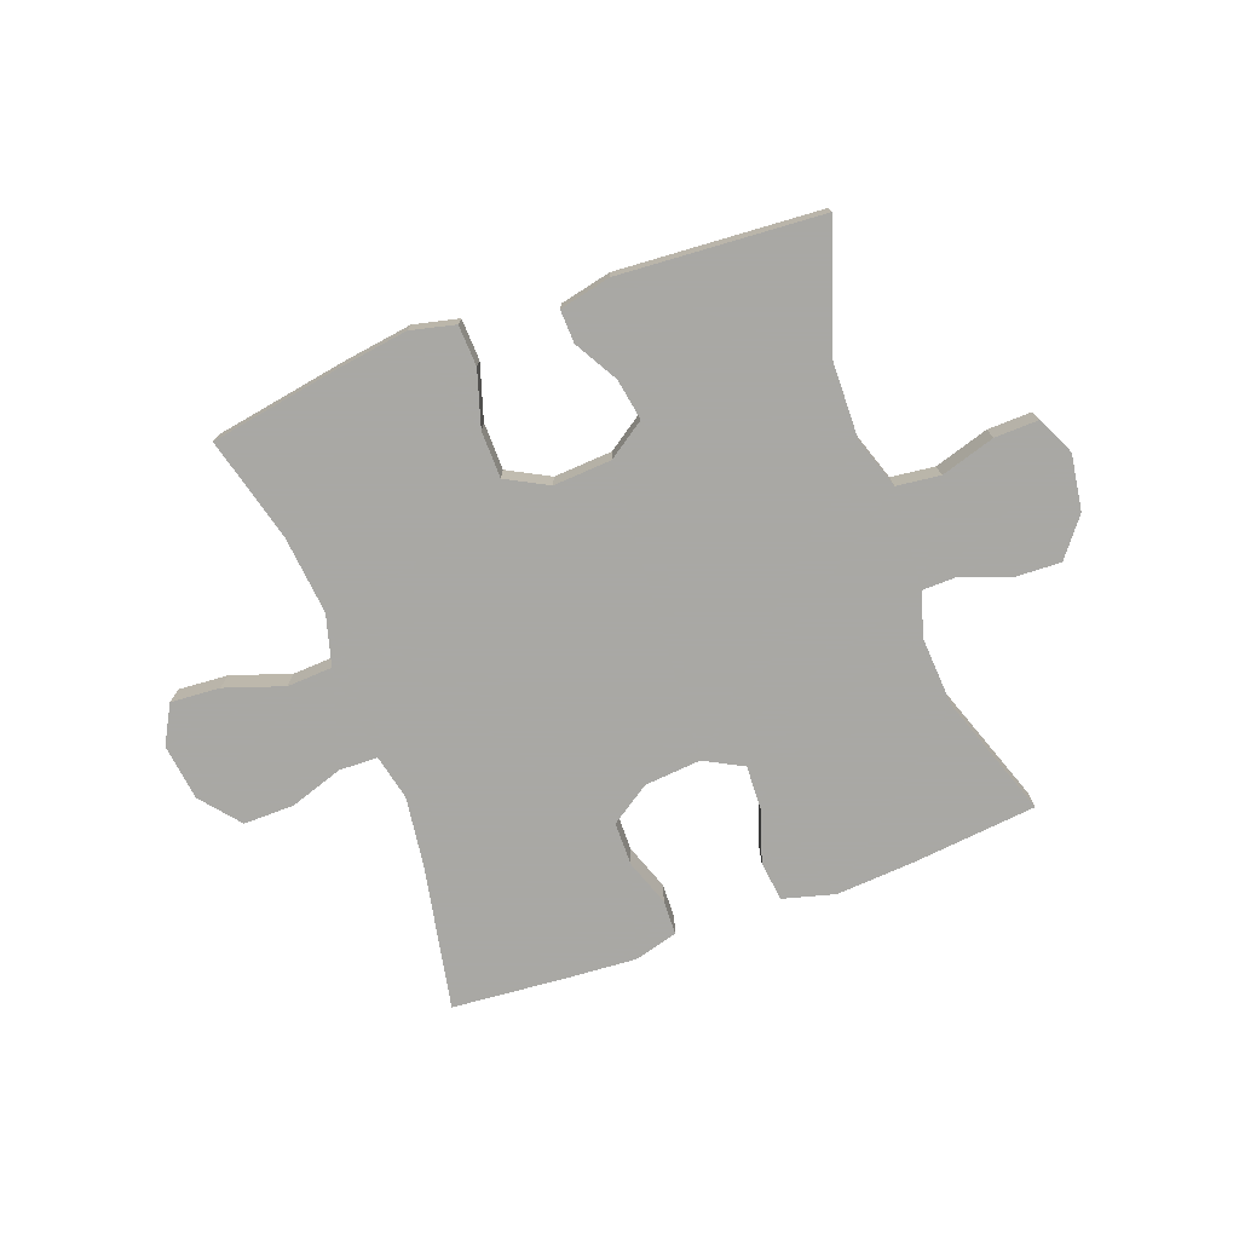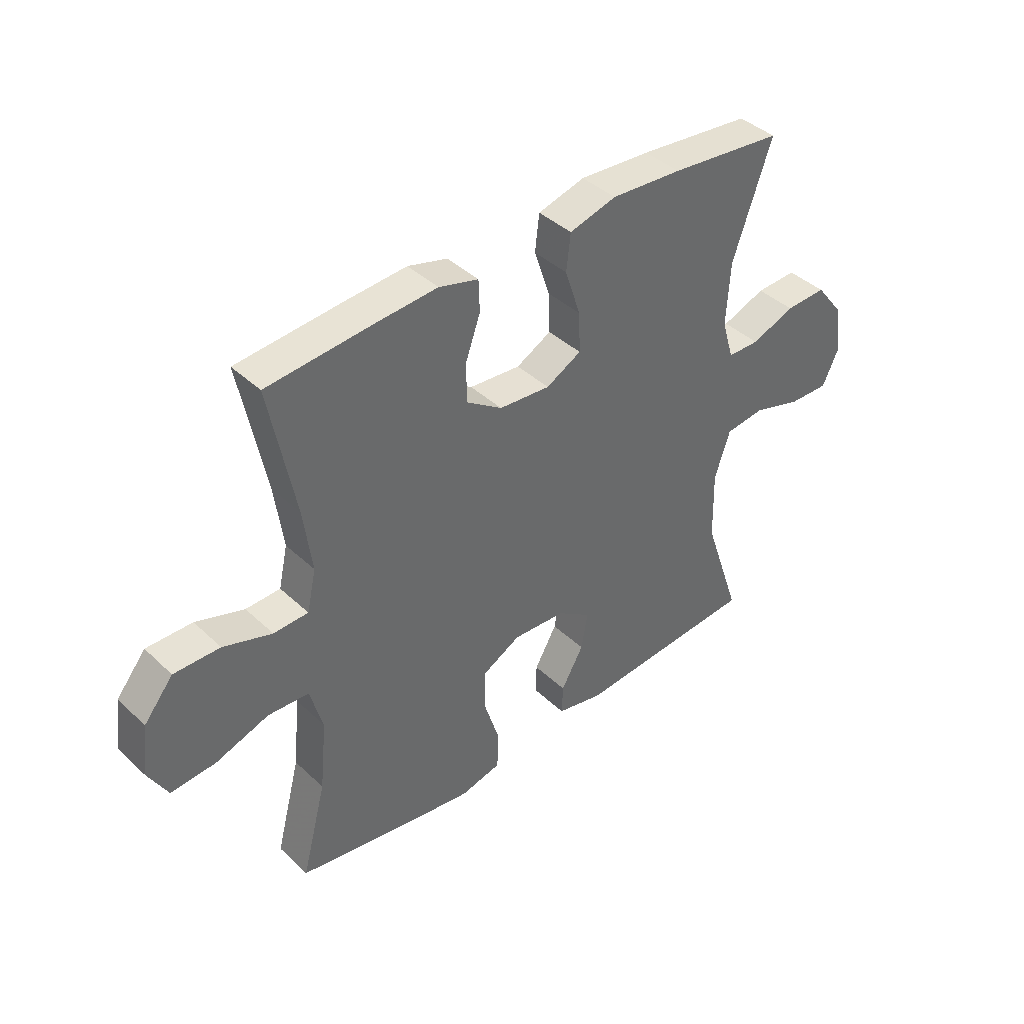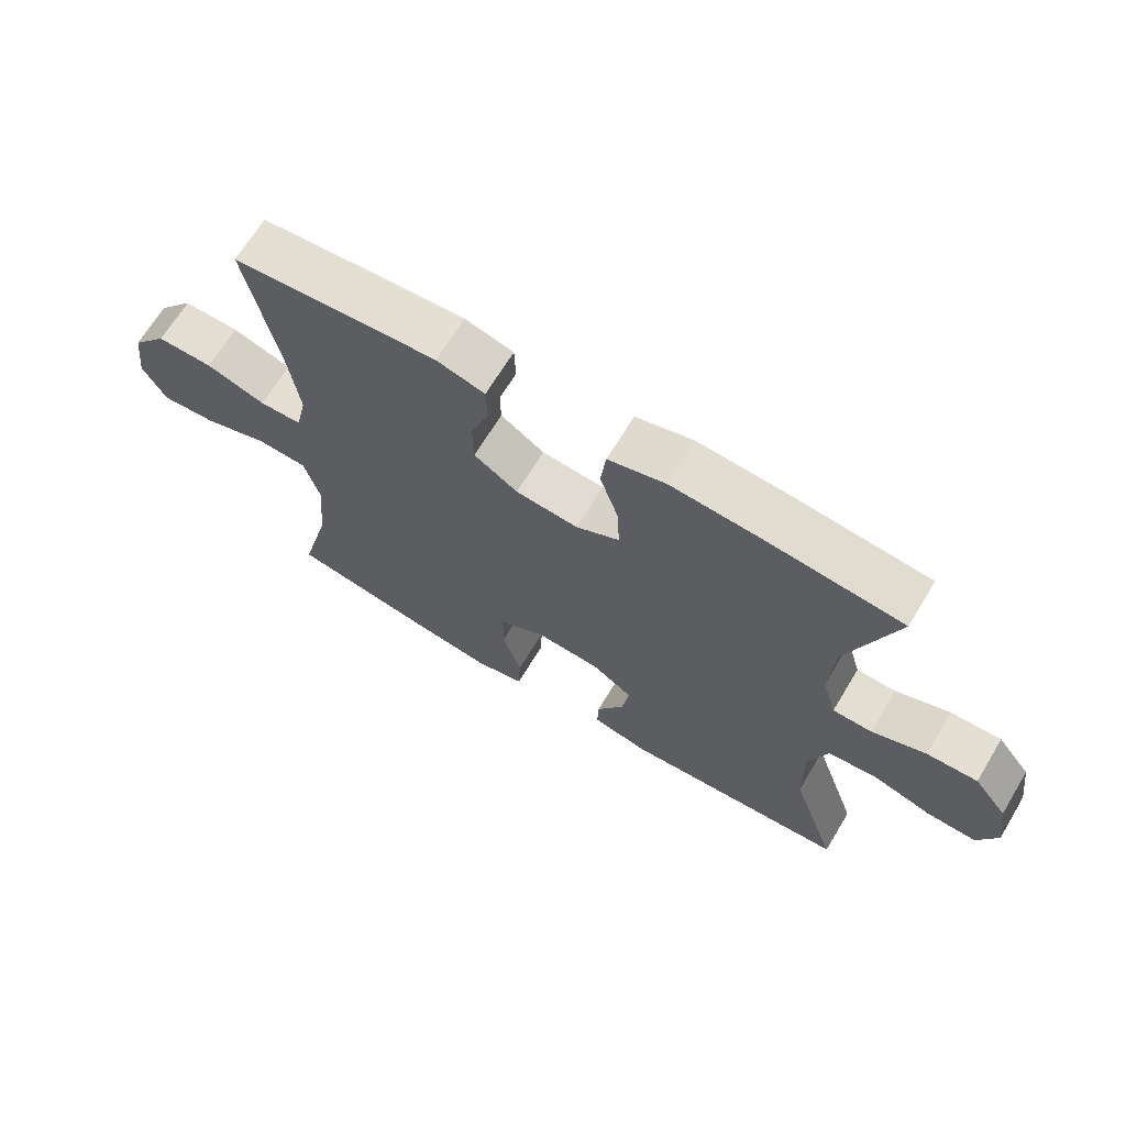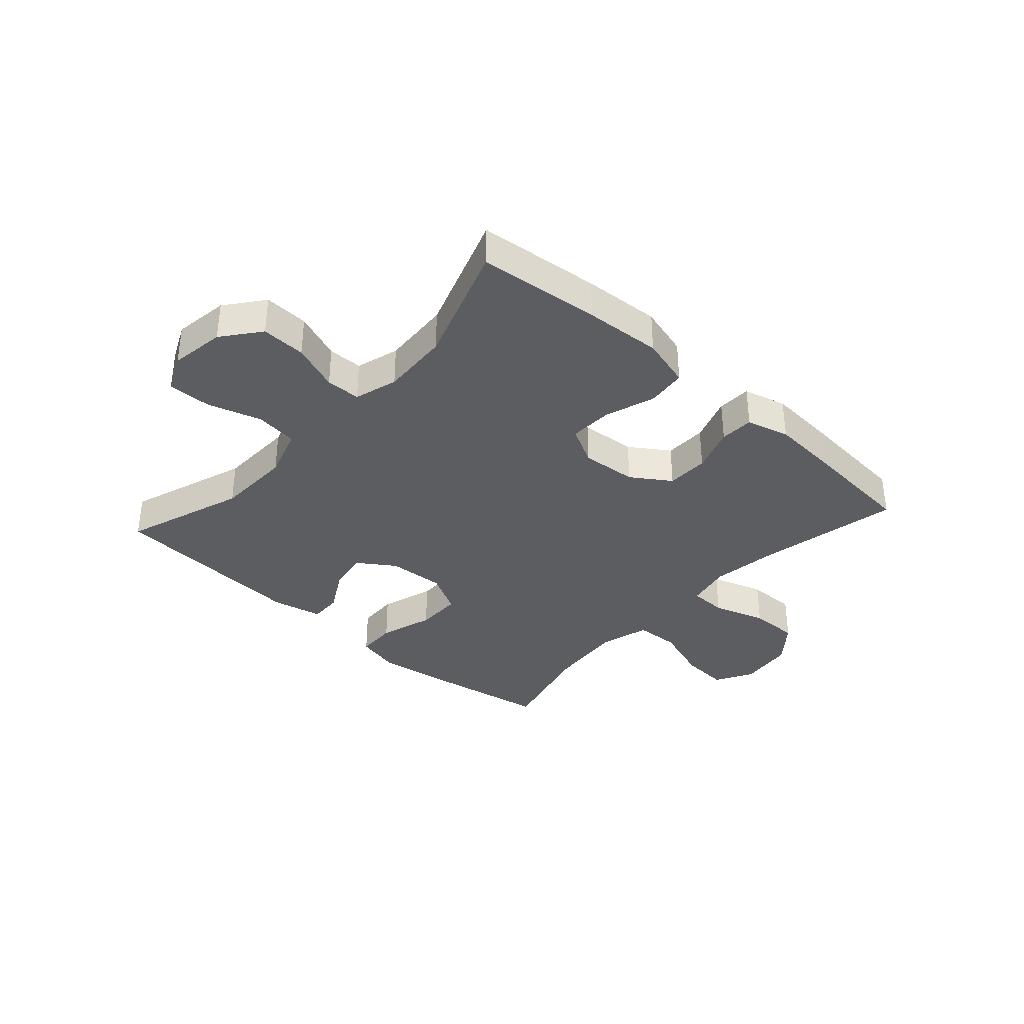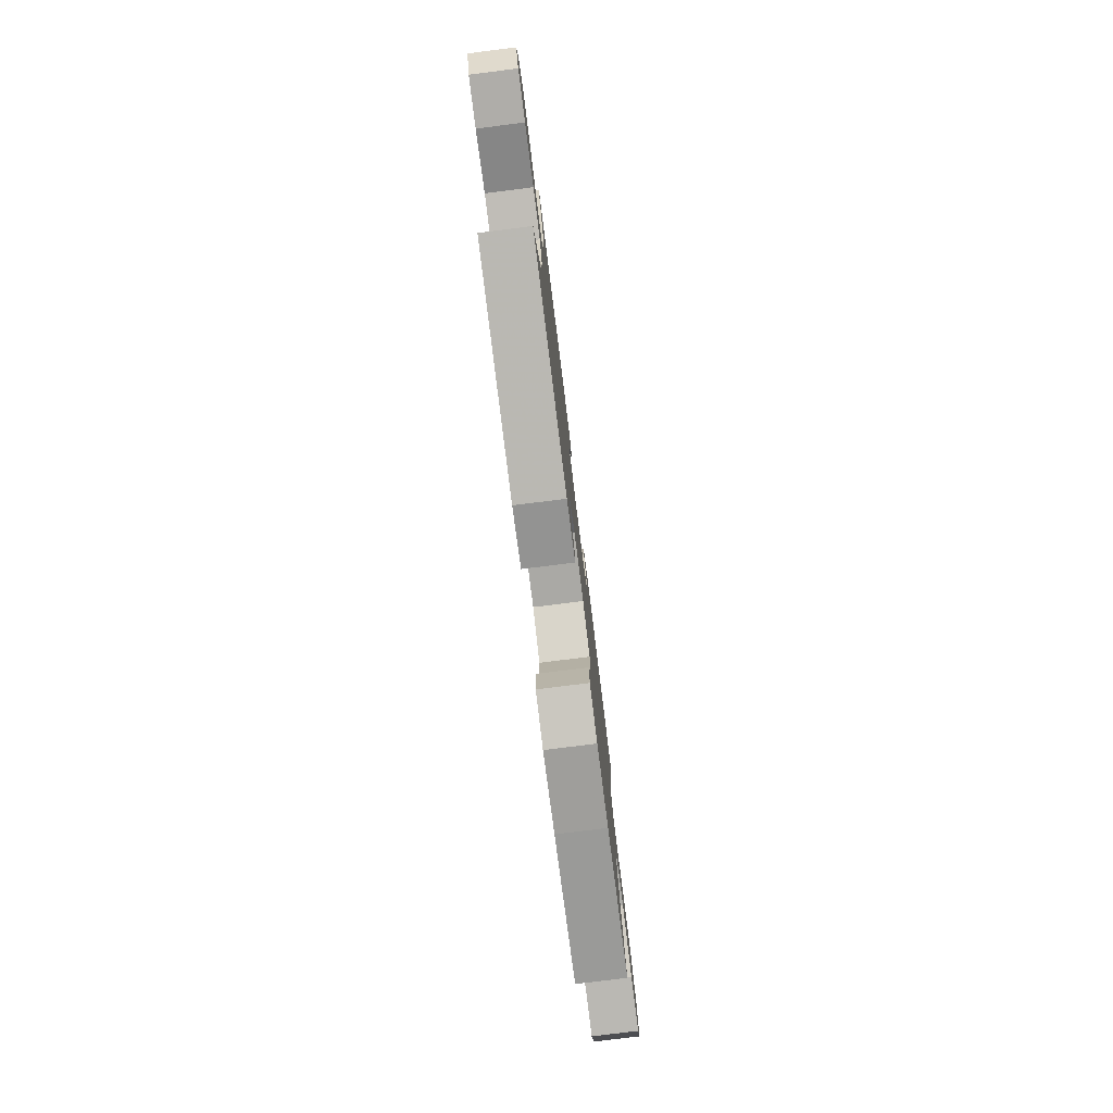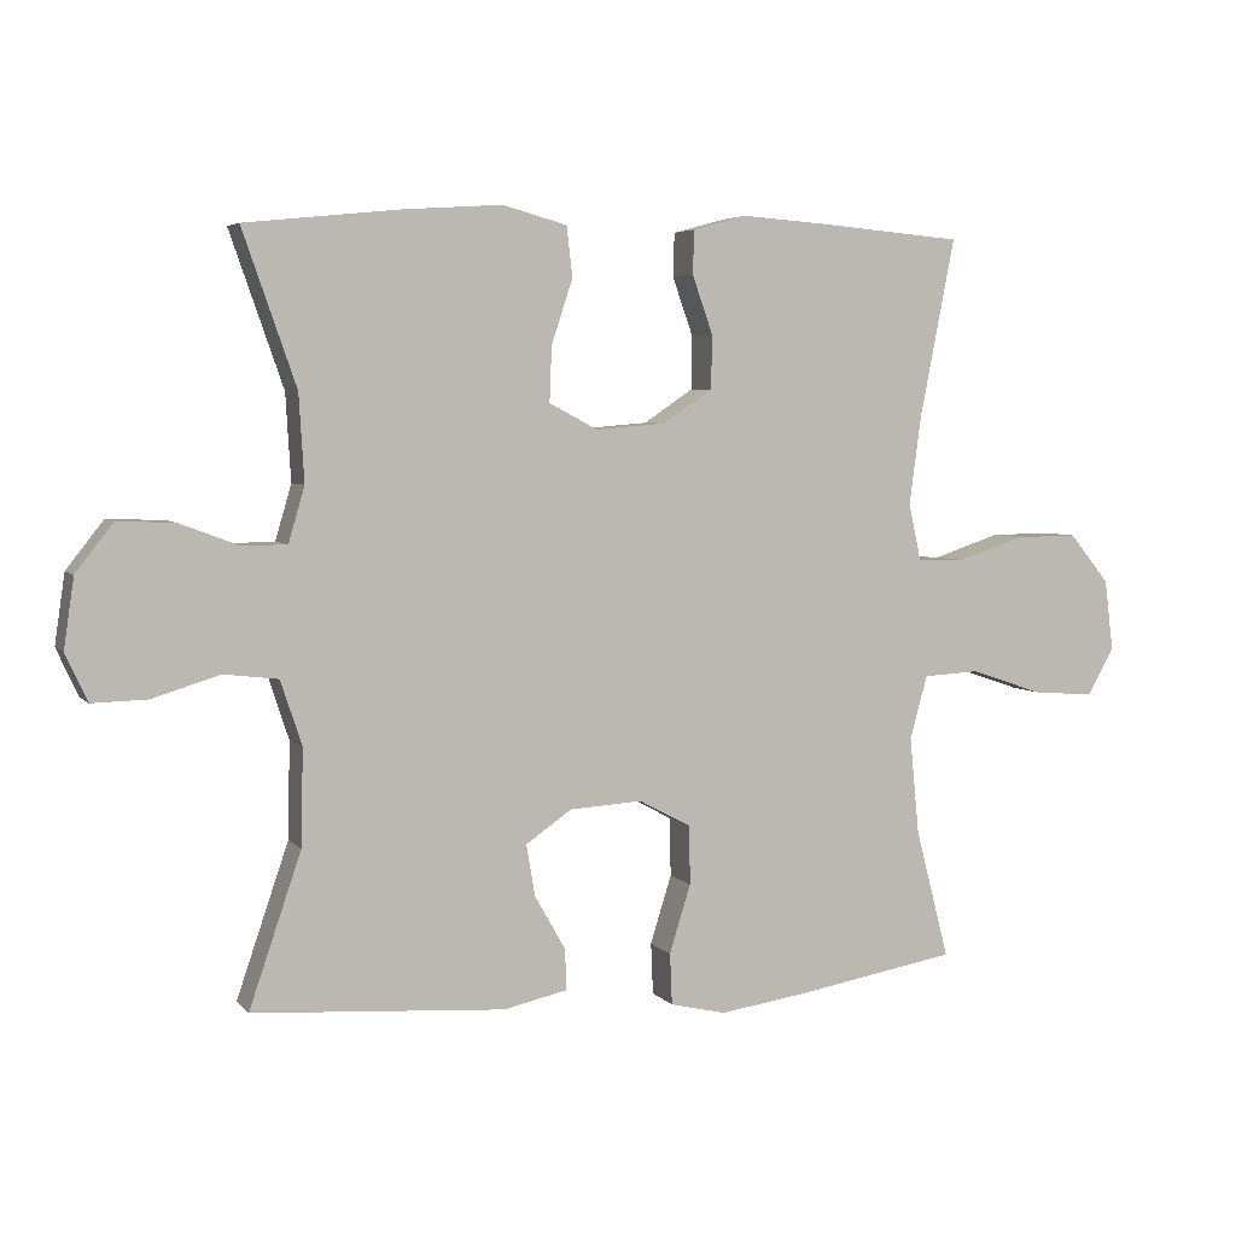
<metadata>
{"format":"obj","ext":"obj","renderer":"f3d","projection":"perspective","resolution":1024,"background":"white","views":[{"elev":-75.0,"azim":-159.7,"up":"+Y"},{"elev":40.6,"azim":138.7,"up":"+Z"},{"elev":67.4,"azim":-148.9,"up":"+Z"},{"elev":-35.6,"azim":-42.1,"up":"+Y"},{"elev":-78.7,"azim":-82.9,"up":"+Z"},{"elev":4.8,"azim":-20.9,"up":"+Z"}]}
</metadata>
<code>
v 0.5 0.07 -0.5
v 0.278 0.07 -0.538
v 0.159 0.07 -0.555
v 0.083 0.07 -0.537
v 0.08 0.07 -0.467
v 0.109 0.07 -0.374
v 0.108 0.07 -0.294
v 0.037 0.07 -0.256
v -0.062 0.07 -0.262
v -0.125 0.07 -0.305
v -0.113 0.07 -0.375
v -0.071 0.07 -0.449
v -0.069 0.07 -0.505
v -0.156 0.07 -0.524
v -0.5 0.07 -0.5
v -0.429 0.07 -0.292
v -0.426 0.07 -0.161
v -0.455 0.07 -0.073
v -0.529 0.07 -0.064
v -0.621 0.07 -0.092
v -0.696 0.07 -0.094
v -0.726 0.07 -0.029
v -0.712 0.07 0.066
v -0.661 0.07 0.131
v -0.584 0.07 0.128
v -0.502 0.07 0.097
v -0.442 0.07 0.098
v -0.42 0.07 0.173
v -0.427 0.07 0.291
v -0.5 0.07 0.5
v -0.288 0.07 0.522
v -0.155 0.07 0.531
v -0.067 0.07 0.507
v -0.059 0.07 0.439
v -0.088 0.07 0.351
v -0.091 0.07 0.276
v -0.025 0.07 0.241
v 0.071 0.07 0.249
v 0.138 0.07 0.294
v 0.139 0.07 0.367
v 0.111 0.07 0.446
v 0.113 0.07 0.505
v 0.187 0.07 0.525
v 0.301 0.07 0.517
v 0.5 0.07 0.5
v 0.452 0.07 0.255
v 0.436 0.07 0.136
v 0.453 0.07 0.059
v 0.518 0.07 0.057
v 0.609 0.07 0.087
v 0.695 0.07 0.088
v 0.75 0.07 0.021
v 0.762 0.07 -0.075
v 0.726 0.07 -0.14
v 0.642 0.07 -0.134
v 0.542 0.07 -0.1
v 0.465 0.07 -0.104
v 0.441 0.07 -0.19
v 0.454 0.07 -0.323
v 0.5 0 -0.5
v 0.278 0 -0.538
v 0.159 0 -0.555
v 0.083 0 -0.537
v 0.08 0 -0.467
v 0.109 0 -0.374
v 0.108 0 -0.294
v 0.037 0 -0.256
v -0.062 0 -0.262
v -0.125 0 -0.305
v -0.113 0 -0.375
v -0.071 0 -0.449
v -0.069 0 -0.505
v -0.156 0 -0.524
v -0.5 0 -0.5
v -0.429 0 -0.292
v -0.426 0 -0.161
v -0.455 0 -0.073
v -0.529 0 -0.064
v -0.621 0 -0.092
v -0.696 0 -0.094
v -0.726 0 -0.029
v -0.712 0 0.066
v -0.661 0 0.131
v -0.584 0 0.128
v -0.502 0 0.097
v -0.442 0 0.098
v -0.42 0 0.173
v -0.427 0 0.291
v -0.5 0 0.5
v -0.288 0 0.522
v -0.155 0 0.531
v -0.067 0 0.507
v -0.059 0 0.439
v -0.088 0 0.351
v -0.091 0 0.276
v -0.025 0 0.241
v 0.071 0 0.249
v 0.138 0 0.294
v 0.139 0 0.367
v 0.111 0 0.446
v 0.113 0 0.505
v 0.187 0 0.525
v 0.301 0 0.517
v 0.5 0 0.5
v 0.452 0 0.255
v 0.436 0 0.136
v 0.453 0 0.059
v 0.518 0 0.057
v 0.609 0 0.087
v 0.695 0 0.088
v 0.75 0 0.021
v 0.762 0 -0.075
v 0.726 0 -0.14
v 0.642 0 -0.134
v 0.542 0 -0.1
v 0.465 0 -0.104
v 0.441 0 -0.19
v 0.454 0 -0.323
f 53 54 55 56
f 53 56 57
f 52 53 57
f 49 50 51 52
f 48 49 52 57
f 47 48 57 58
f 43 44 45 46
f 43 46 47
f 40 41 42 43
f 39 40 43 47
f 38 39 47 58
f 32 33 34 35
f 32 35 36
f 29 30 31 32
f 28 29 32 36
f 27 28 36 37
f 23 24 25 26
f 23 26 27
f 22 23 27
f 19 20 21 22
f 18 19 22 27
f 17 18 27 37
f 13 14 15 16
f 11 12 13 16
f 10 11 16 17
f 9 10 17 37
f 3 4 5 6
f 3 6 7
f 59 1 2 3
f 59 3 7
f 58 59 7 8
f 37 38 58
f 8 9 37 58
f 115 114 113 112
f 116 115 112
f 116 112 111
f 111 110 109 108
f 116 111 108 107
f 117 116 107 106
f 105 104 103 102
f 106 105 102
f 102 101 100 99
f 106 102 99 98
f 117 106 98 97
f 94 93 92 91
f 95 94 91
f 91 90 89 88
f 95 91 88 87
f 96 95 87 86
f 85 84 83 82
f 86 85 82
f 86 82 81
f 81 80 79 78
f 86 81 78 77
f 96 86 77 76
f 75 74 73 72
f 75 72 71 70
f 76 75 70 69
f 96 76 69 68
f 65 64 63 62
f 66 65 62
f 62 61 60 118
f 66 62 118
f 67 66 118 117
f 117 97 96
f 117 96 68 67
f 1 60 61 2
f 2 61 62 3
f 3 62 63 4
f 4 63 64 5
f 5 64 65 6
f 6 65 66 7
f 7 66 67 8
f 8 67 68 9
f 9 68 69 10
f 10 69 70 11
f 11 70 71 12
f 12 71 72 13
f 13 72 73 14
f 14 73 74 15
f 15 74 75 16
f 16 75 76 17
f 17 76 77 18
f 18 77 78 19
f 19 78 79 20
f 20 79 80 21
f 21 80 81 22
f 22 81 82 23
f 23 82 83 24
f 24 83 84 25
f 25 84 85 26
f 26 85 86 27
f 27 86 87 28
f 28 87 88 29
f 29 88 89 30
f 30 89 90 31
f 31 90 91 32
f 32 91 92 33
f 33 92 93 34
f 34 93 94 35
f 35 94 95 36
f 36 95 96 37
f 37 96 97 38
f 38 97 98 39
f 39 98 99 40
f 40 99 100 41
f 41 100 101 42
f 42 101 102 43
f 43 102 103 44
f 44 103 104 45
f 45 104 105 46
f 46 105 106 47
f 47 106 107 48
f 48 107 108 49
f 49 108 109 50
f 50 109 110 51
f 51 110 111 52
f 52 111 112 53
f 53 112 113 54
f 54 113 114 55
f 55 114 115 56
f 56 115 116 57
f 57 116 117 58
f 58 117 118 59
f 59 118 60 1

</code>
